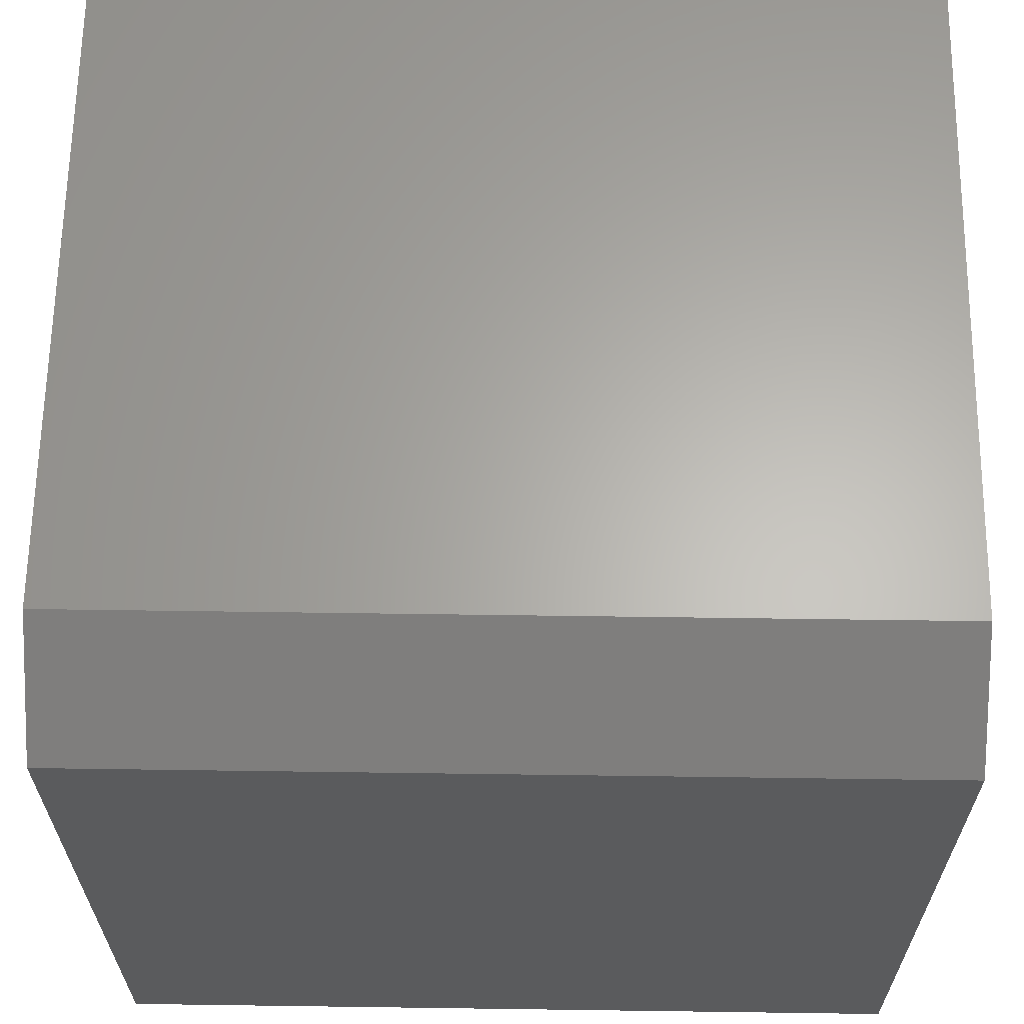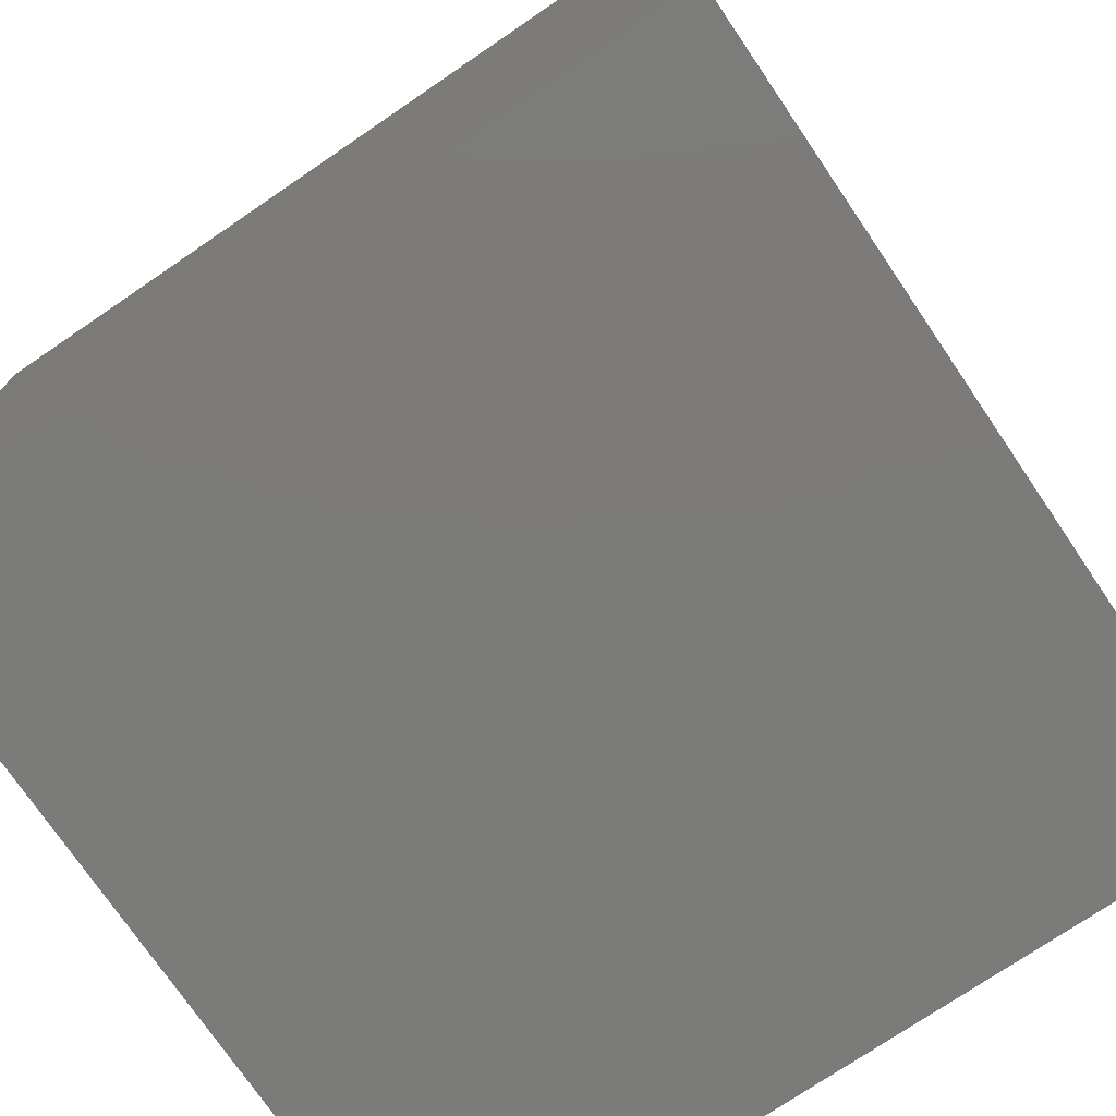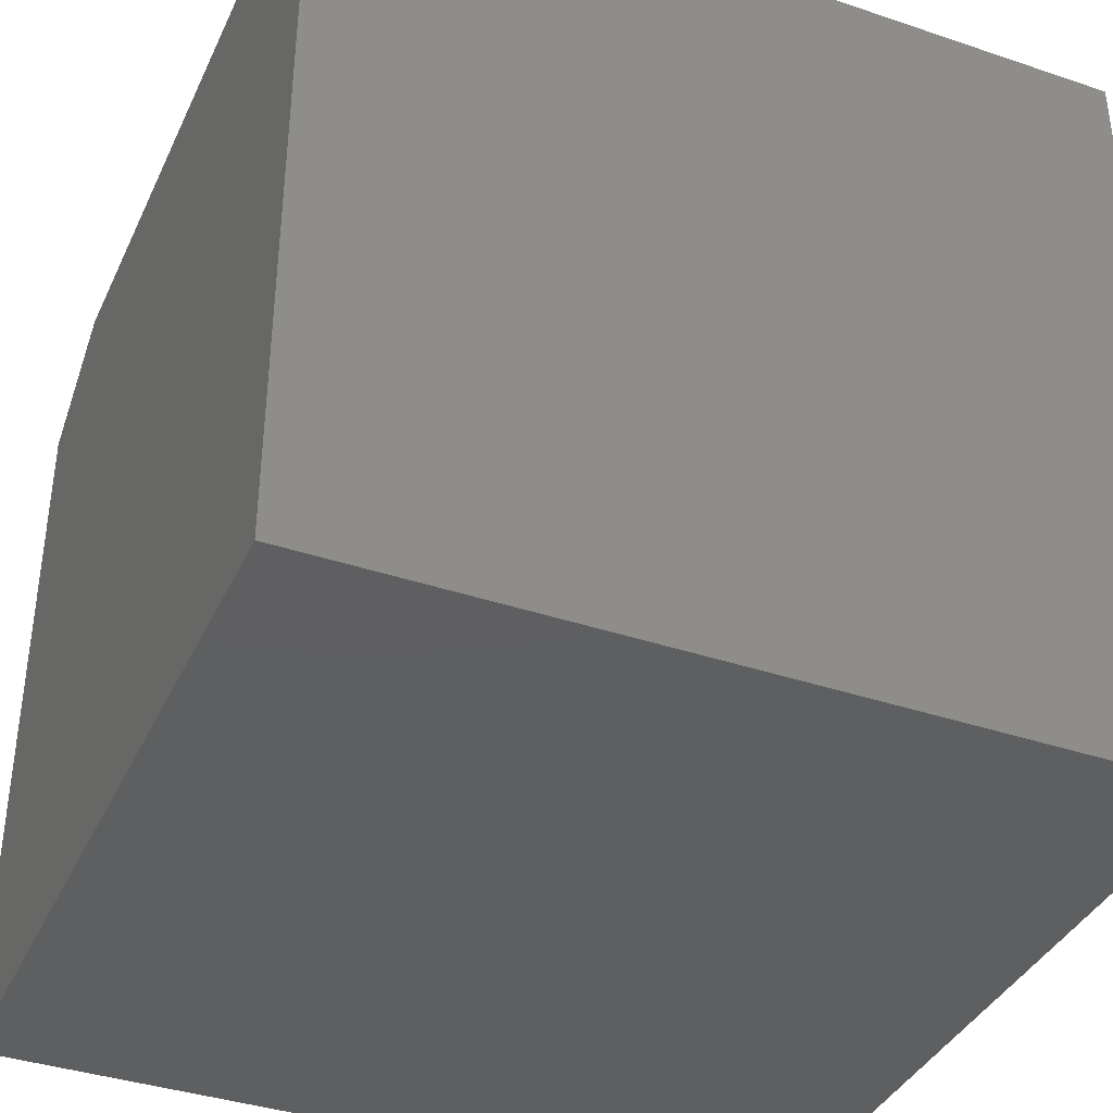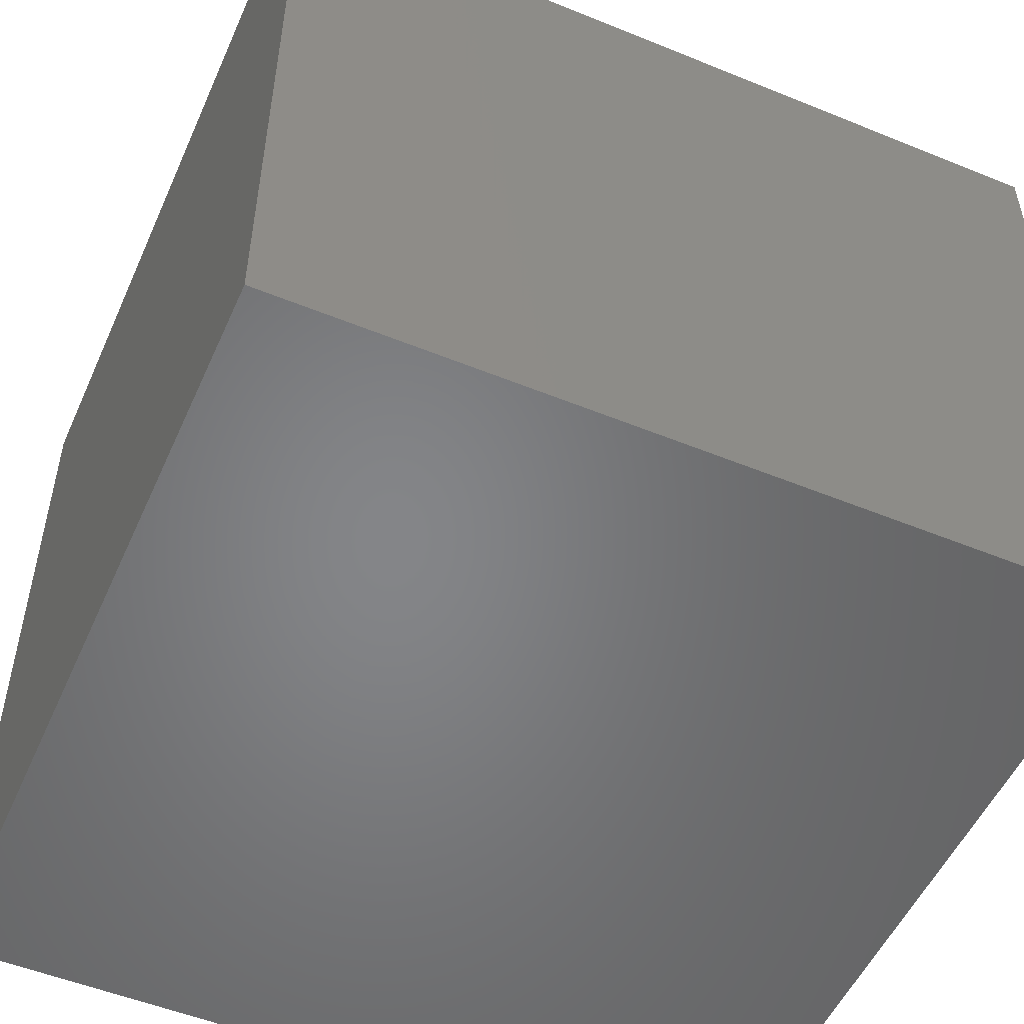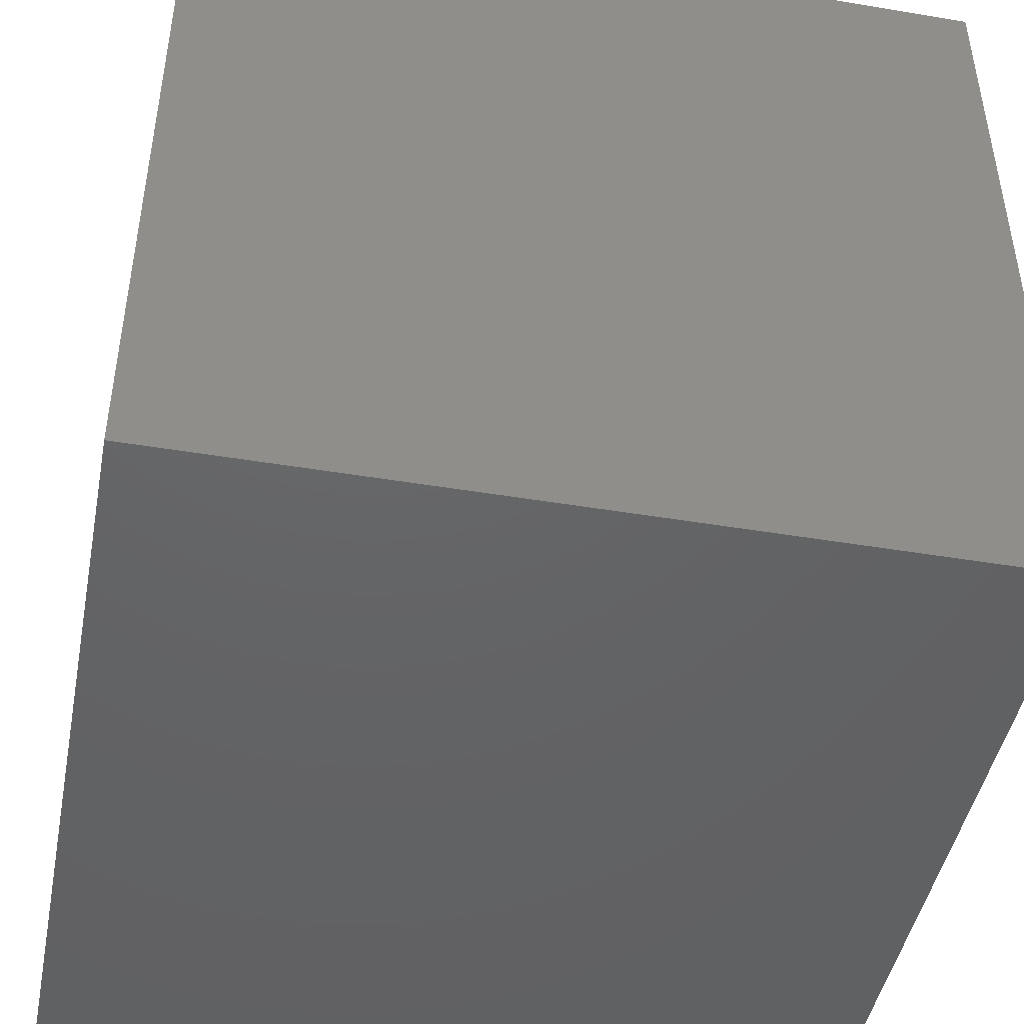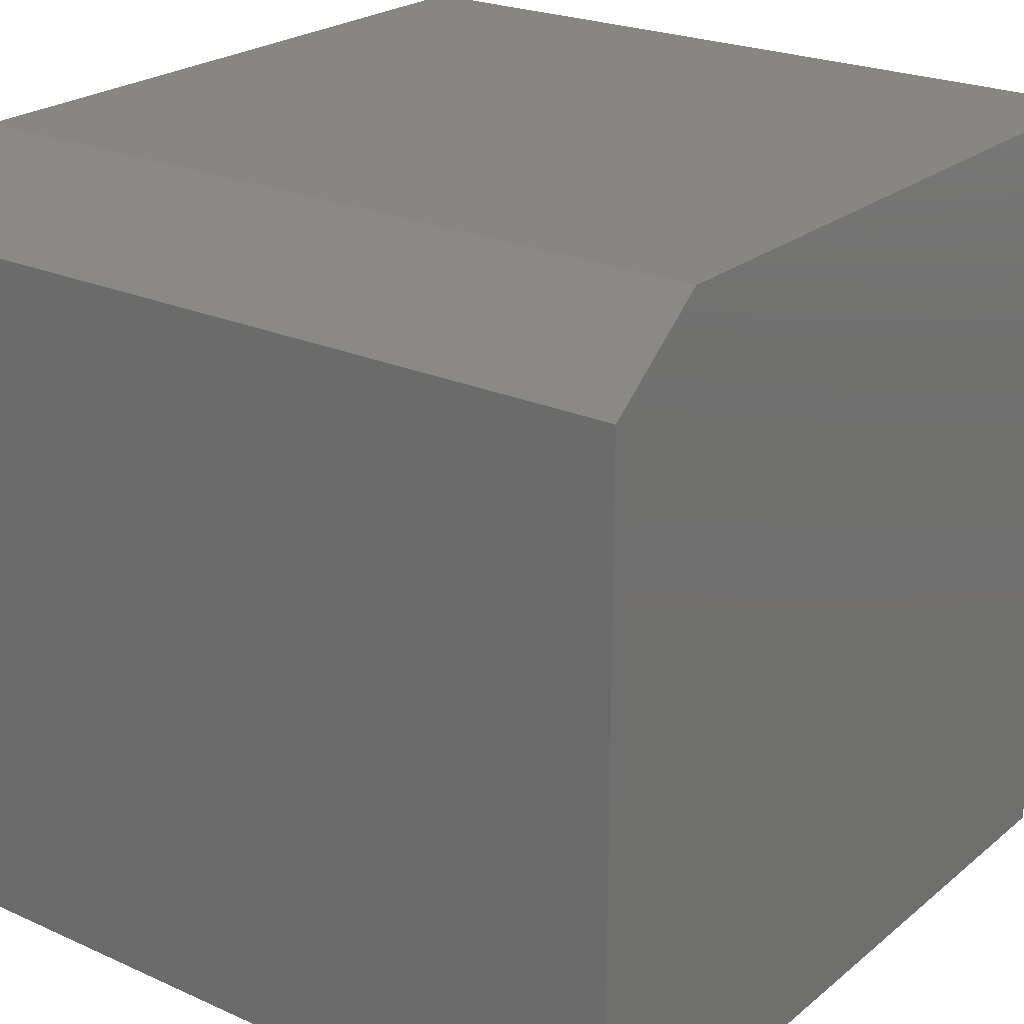
<metadata>
{"format":"stl","ext":"stl","renderer":"f3d","projection":"perspective","resolution":1024,"background":"white","views":[{"elev":63.8,"azim":-179.2,"up":"+Z"},{"elev":-74.5,"azim":-145.8,"up":"+Z"},{"elev":-38.3,"azim":-23.1,"up":"+Z"},{"elev":-52.5,"azim":-23.7,"up":"+Y"},{"elev":-45.7,"azim":169.1,"up":"+Y"},{"elev":23.5,"azim":-143.1,"up":"+Z"}]}
</metadata>
<code>
# stl→obj: 10 verts, 16 faces
v 0 0 0.75
v 0.75 0 0.75
v 0 0.6484 0.75
v 0.75 0.6484 0.75
v 0 0.75 0
v 0 0 0
v 0 0.75 0.6719
v 0.75 0.75 0
v 0.75 0.75 0.6719
v 0.75 0 0
f 1 2 3
f 3 2 4
f 5 6 7
f 7 6 1
f 7 1 3
f 8 5 9
f 9 5 7
f 10 8 2
f 2 8 9
f 2 9 4
f 3 4 7
f 7 4 9
f 6 5 10
f 10 5 8
f 6 10 1
f 1 10 2

</code>
